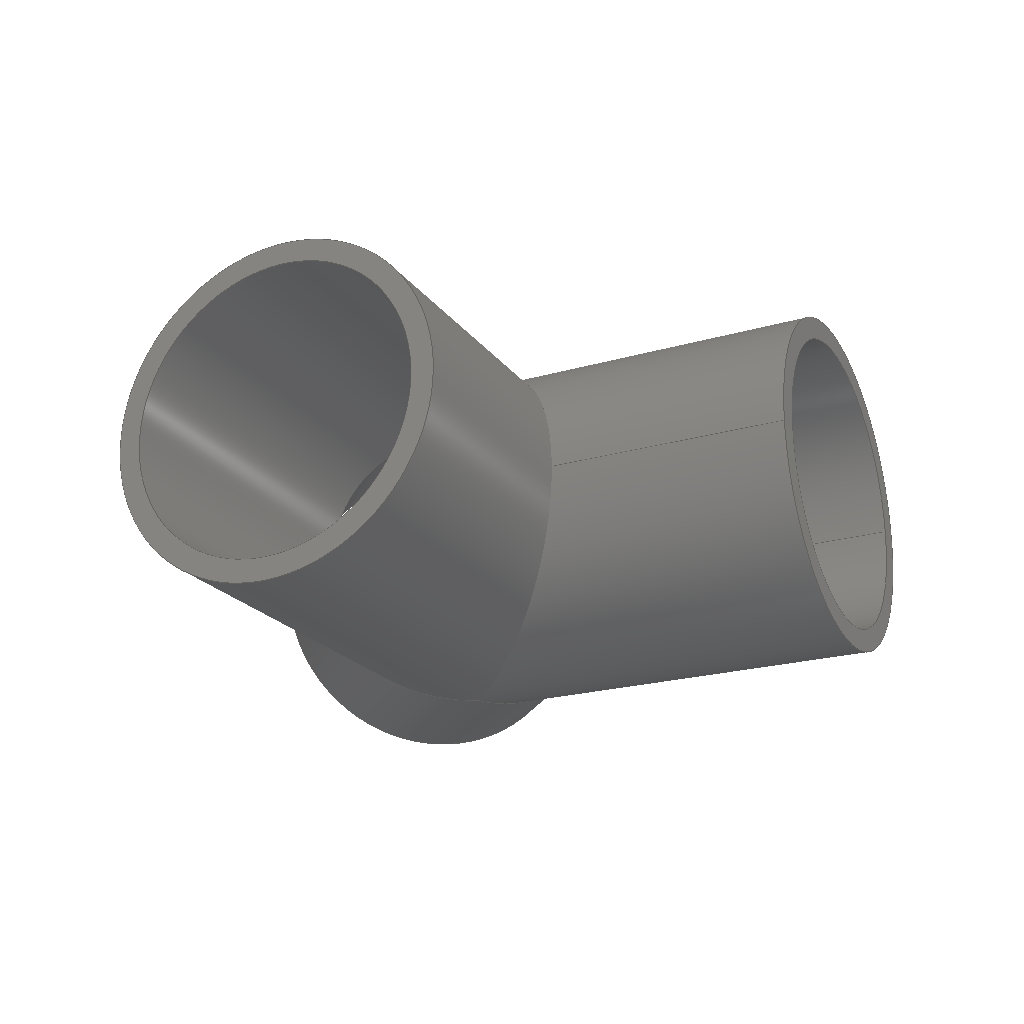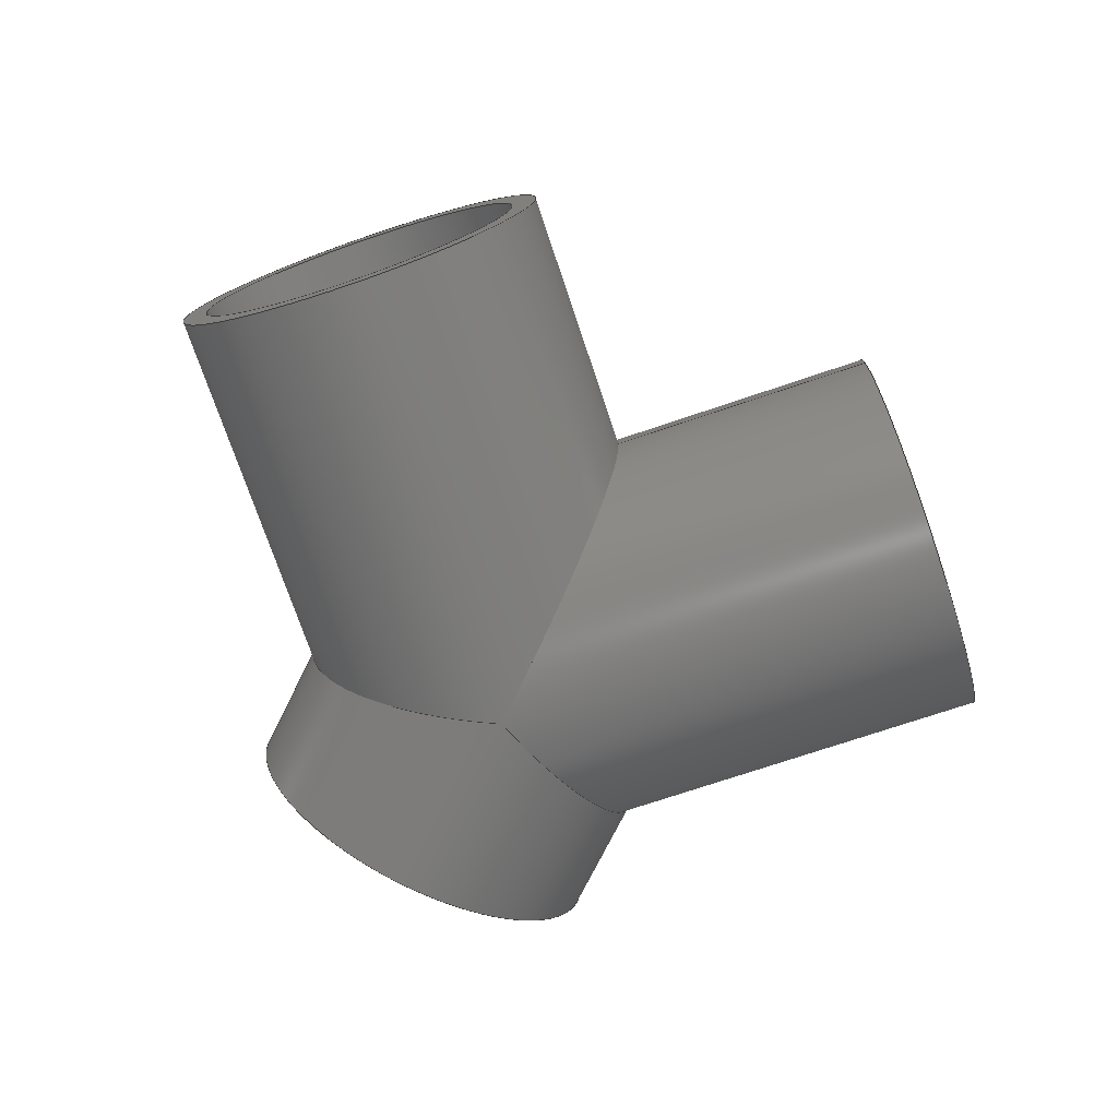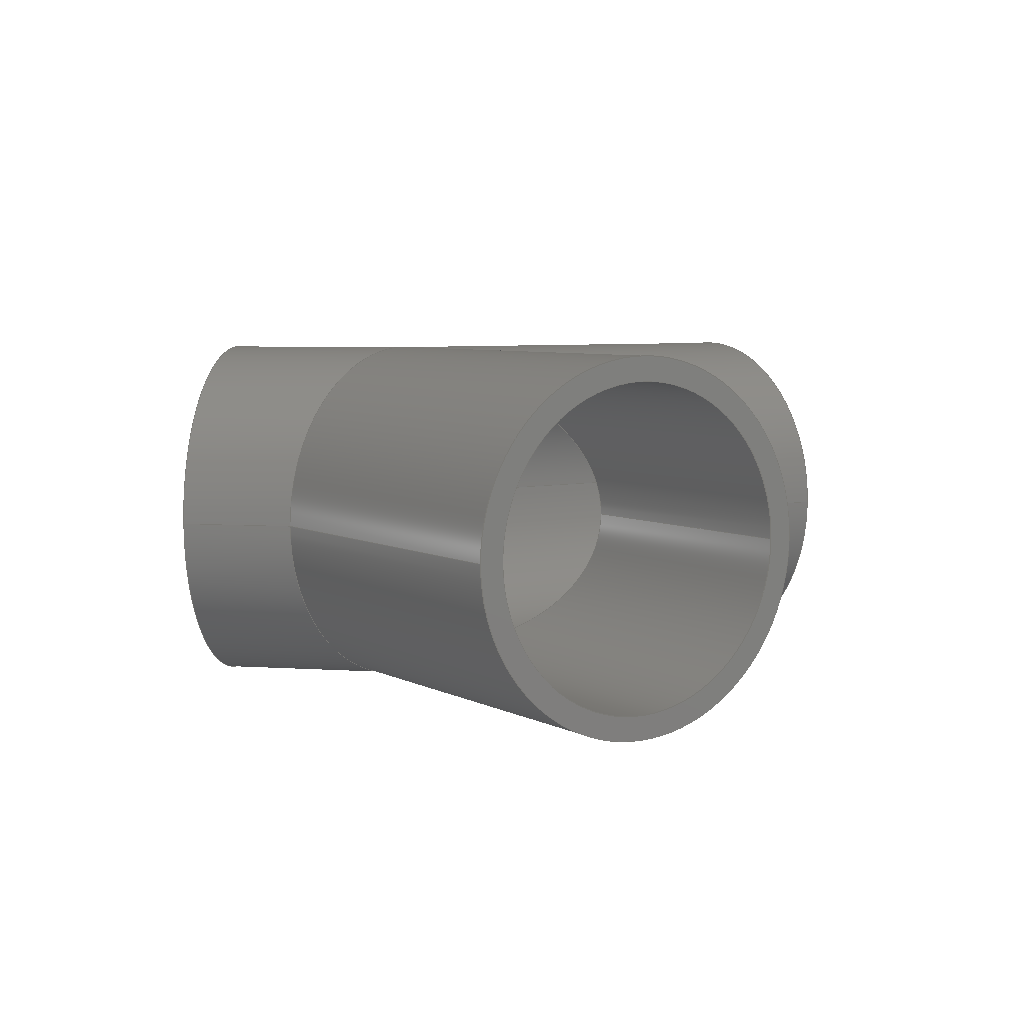
<metadata>
{"format":"step","ext":"stp","renderer":"f3d","projection":"perspective","resolution":1024,"background":"white","views":[{"elev":-22.1,"azim":161.8,"up":"+Z"},{"elev":-74.0,"azim":153.6,"up":"+Z"},{"elev":6.0,"azim":101.2,"up":"+Z"}]}
</metadata>
<code>
ISO-10303-21;
DATA;
#1=MECHANICAL_DESIGN_GEOMETRIC_PRESENTATION_REPRESENTATION('',(#4),#310);
#2=SHAPE_REPRESENTATION_RELATIONSHIP('SRR','None',#321,#3);
#3=ADVANCED_BREP_SHAPE_REPRESENTATION('',(#5),#309);
#4=STYLED_ITEM('',(#330),#5);
#5=MANIFOLD_SOLID_BREP('Solid3',#156);
#6=FACE_BOUND('',#25,.T.);
#7=FACE_BOUND('',#30,.T.);
#8=FACE_BOUND('',#32,.T.);
#9=PLANE('',#193);
#10=PLANE('',#201);
#11=PLANE('',#202);
#12=FACE_OUTER_BOUND('',#21,.T.);
#13=FACE_OUTER_BOUND('',#22,.T.);
#14=FACE_OUTER_BOUND('',#23,.T.);
#15=FACE_OUTER_BOUND('',#24,.T.);
#16=FACE_OUTER_BOUND('',#26,.T.);
#17=FACE_OUTER_BOUND('',#27,.T.);
#18=FACE_OUTER_BOUND('',#28,.T.);
#19=FACE_OUTER_BOUND('',#29,.T.);
#20=FACE_OUTER_BOUND('',#31,.T.);
#21=EDGE_LOOP('',(#97,#98,#99,#100,#101,#102));
#22=EDGE_LOOP('',(#103,#104,#105,#106,#107,#108));
#23=EDGE_LOOP('',(#109,#110,#111,#112,#113,#114,#115));
#24=EDGE_LOOP('',(#116));
#25=EDGE_LOOP('',(#117));
#26=EDGE_LOOP('',(#118,#119,#120,#121,#122,#123));
#27=EDGE_LOOP('',(#124,#125,#126,#127,#128,#129));
#28=EDGE_LOOP('',(#130,#131,#132,#133,#134,#135,#136));
#29=EDGE_LOOP('',(#137));
#30=EDGE_LOOP('',(#138));
#31=EDGE_LOOP('',(#139));
#32=EDGE_LOOP('',(#140));
#33=CIRCLE('',#180,2.881);
#34=CIRCLE('',#185,2.881);
#35=CIRCLE('',#192,3.312);
#36=CIRCLE('',#195,3.312);
#37=CIRCLE('',#198,3.312);
#38=CIRCLE('',#200,2.881);
#39=LINE('',#267,#45);
#40=LINE('',#276,#46);
#41=LINE('',#289,#47);
#42=LINE('',#294,#48);
#43=LINE('',#299,#49);
#44=LINE('',#303,#50);
#45=VECTOR('',#209,2.881);
#46=VECTOR('',#220,2.881);
#47=VECTOR('',#235,3.312);
#48=VECTOR('',#242,3.312);
#49=VECTOR('',#249,3.312);
#50=VECTOR('',#254,2.881);
#51=ELLIPSE('',#179,4.074,2.881);
#52=ELLIPSE('',#181,4.074,2.881);
#53=ELLIPSE('',#182,3.118,2.881);
#54=ELLIPSE('',#184,3.118,2.881);
#55=ELLIPSE('',#186,3.118,2.881);
#56=ELLIPSE('',#188,3.585,3.312);
#57=ELLIPSE('',#189,4.685,3.312);
#58=ELLIPSE('',#190,4.685,3.312);
#59=ELLIPSE('',#191,3.585,3.312);
#60=ELLIPSE('',#196,3.585,3.312);
#61=VERTEX_POINT('',#263);
#62=VERTEX_POINT('',#264);
#63=VERTEX_POINT('',#266);
#64=VERTEX_POINT('',#269);
#65=VERTEX_POINT('',#273);
#66=VERTEX_POINT('',#275);
#67=VERTEX_POINT('',#280);
#68=VERTEX_POINT('',#281);
#69=VERTEX_POINT('',#283);
#70=VERTEX_POINT('',#285);
#71=VERTEX_POINT('',#288);
#72=VERTEX_POINT('',#293);
#73=VERTEX_POINT('',#298);
#74=VERTEX_POINT('',#302);
#75=EDGE_CURVE('',#61,#62,#51,.T.);
#76=EDGE_CURVE('',#62,#63,#39,.T.);
#77=EDGE_CURVE('',#63,#63,#33,.T.);
#78=EDGE_CURVE('',#62,#64,#52,.T.);
#79=EDGE_CURVE('',#61,#64,#53,.T.);
#80=EDGE_CURVE('',#64,#65,#54,.T.);
#81=EDGE_CURVE('',#65,#66,#40,.T.);
#82=EDGE_CURVE('',#66,#66,#34,.T.);
#83=EDGE_CURVE('',#65,#61,#55,.T.);
#84=EDGE_CURVE('',#67,#68,#56,.T.);
#85=EDGE_CURVE('',#69,#67,#57,.T.);
#86=EDGE_CURVE('',#70,#69,#58,.T.);
#87=EDGE_CURVE('',#68,#70,#59,.T.);
#88=EDGE_CURVE('',#68,#71,#41,.T.);
#89=EDGE_CURVE('',#71,#71,#35,.T.);
#90=EDGE_CURVE('',#68,#72,#42,.T.);
#91=EDGE_CURVE('',#72,#72,#36,.T.);
#92=EDGE_CURVE('',#70,#67,#60,.T.);
#93=EDGE_CURVE('',#69,#73,#43,.T.);
#94=EDGE_CURVE('',#73,#73,#37,.T.);
#95=EDGE_CURVE('',#65,#74,#44,.T.);
#96=EDGE_CURVE('',#74,#74,#38,.T.);
#97=ORIENTED_EDGE('',*,*,#75,.T.);
#98=ORIENTED_EDGE('',*,*,#76,.T.);
#99=ORIENTED_EDGE('',*,*,#77,.F.);
#100=ORIENTED_EDGE('',*,*,#76,.F.);
#101=ORIENTED_EDGE('',*,*,#78,.T.);
#102=ORIENTED_EDGE('',*,*,#79,.F.);
#103=ORIENTED_EDGE('',*,*,#80,.T.);
#104=ORIENTED_EDGE('',*,*,#81,.T.);
#105=ORIENTED_EDGE('',*,*,#82,.T.);
#106=ORIENTED_EDGE('',*,*,#81,.F.);
#107=ORIENTED_EDGE('',*,*,#83,.T.);
#108=ORIENTED_EDGE('',*,*,#79,.T.);
#109=ORIENTED_EDGE('',*,*,#84,.F.);
#110=ORIENTED_EDGE('',*,*,#85,.F.);
#111=ORIENTED_EDGE('',*,*,#86,.F.);
#112=ORIENTED_EDGE('',*,*,#87,.F.);
#113=ORIENTED_EDGE('',*,*,#88,.T.);
#114=ORIENTED_EDGE('',*,*,#89,.F.);
#115=ORIENTED_EDGE('',*,*,#88,.F.);
#116=ORIENTED_EDGE('',*,*,#89,.T.);
#117=ORIENTED_EDGE('',*,*,#77,.T.);
#118=ORIENTED_EDGE('',*,*,#84,.T.);
#119=ORIENTED_EDGE('',*,*,#90,.T.);
#120=ORIENTED_EDGE('',*,*,#91,.T.);
#121=ORIENTED_EDGE('',*,*,#90,.F.);
#122=ORIENTED_EDGE('',*,*,#87,.T.);
#123=ORIENTED_EDGE('',*,*,#92,.T.);
#124=ORIENTED_EDGE('',*,*,#86,.T.);
#125=ORIENTED_EDGE('',*,*,#93,.T.);
#126=ORIENTED_EDGE('',*,*,#94,.F.);
#127=ORIENTED_EDGE('',*,*,#93,.F.);
#128=ORIENTED_EDGE('',*,*,#85,.T.);
#129=ORIENTED_EDGE('',*,*,#92,.F.);
#130=ORIENTED_EDGE('',*,*,#80,.F.);
#131=ORIENTED_EDGE('',*,*,#78,.F.);
#132=ORIENTED_EDGE('',*,*,#75,.F.);
#133=ORIENTED_EDGE('',*,*,#83,.F.);
#134=ORIENTED_EDGE('',*,*,#95,.T.);
#135=ORIENTED_EDGE('',*,*,#96,.F.);
#136=ORIENTED_EDGE('',*,*,#95,.F.);
#137=ORIENTED_EDGE('',*,*,#94,.T.);
#138=ORIENTED_EDGE('',*,*,#96,.T.);
#139=ORIENTED_EDGE('',*,*,#91,.F.);
#140=ORIENTED_EDGE('',*,*,#82,.F.);
#141=CYLINDRICAL_SURFACE('',#178,2.881);
#142=CYLINDRICAL_SURFACE('',#183,2.881);
#143=CYLINDRICAL_SURFACE('',#187,3.312);
#144=CYLINDRICAL_SURFACE('',#194,3.312);
#145=CYLINDRICAL_SURFACE('',#197,3.312);
#146=CYLINDRICAL_SURFACE('',#199,2.881);
#147=ADVANCED_FACE('',(#12),#141,.F.);
#148=ADVANCED_FACE('',(#13),#142,.F.);
#149=ADVANCED_FACE('',(#14),#143,.T.);
#150=ADVANCED_FACE('',(#15,#6),#9,.T.);
#151=ADVANCED_FACE('',(#16),#144,.T.);
#152=ADVANCED_FACE('',(#17),#145,.T.);
#153=ADVANCED_FACE('',(#18),#146,.F.);
#154=ADVANCED_FACE('',(#19,#7),#10,.T.);
#155=ADVANCED_FACE('',(#20,#8),#11,.F.);
#156=CLOSED_SHELL('',(#147,#148,#149,#150,#151,#152,#153,#154,#155));
#157=DERIVED_UNIT_ELEMENT(#159,1);
#158=DERIVED_UNIT_ELEMENT(#315,-3);
#159=(
CONVERSION_BASED_UNIT('gram',#161)
MASS_UNIT()
NAMED_UNIT(#312)
);
#160=(
MASS_UNIT()
NAMED_UNIT(*)
SI_UNIT(.KILO.,.GRAM.)
);
#161=MASS_MEASURE_WITH_UNIT(MASS_MEASURE(0.001),#160);
#162=DERIVED_UNIT((#157,#158));
#163=MEASURE_REPRESENTATION_ITEM('density measure',
POSITIVE_RATIO_MEASURE(1),#162);
#164=PROPERTY_DEFINITION_REPRESENTATION(#169,#166);
#165=PROPERTY_DEFINITION_REPRESENTATION(#170,#167);
#166=REPRESENTATION('material name',(#168),#309);
#167=REPRESENTATION('density',(#163),#309);
#168=DESCRIPTIVE_REPRESENTATION_ITEM('Generic','Generic');
#169=PROPERTY_DEFINITION('material property','material name',#323);
#170=PROPERTY_DEFINITION('material property','density of part',#323);
#171=DATE_TIME_ROLE('creation_date');
#172=APPLIED_DATE_AND_TIME_ASSIGNMENT(#173,#171,(#323));
#173=DATE_AND_TIME(#174,#175);
#174=CALENDAR_DATE(2023,21,11);
#175=LOCAL_TIME(0,0,0,#176);
#176=COORDINATED_UNIVERSAL_TIME_OFFSET(0,0,.BEHIND.);
#177=AXIS2_PLACEMENT_3D('placement',#261,#203,#204);
#178=AXIS2_PLACEMENT_3D('',#262,#205,#206);
#179=AXIS2_PLACEMENT_3D('',#265,#207,#208);
#180=AXIS2_PLACEMENT_3D('',#268,#210,#211);
#181=AXIS2_PLACEMENT_3D('',#270,#212,#213);
#182=AXIS2_PLACEMENT_3D('',#271,#214,#215);
#183=AXIS2_PLACEMENT_3D('',#272,#216,#217);
#184=AXIS2_PLACEMENT_3D('',#274,#218,#219);
#185=AXIS2_PLACEMENT_3D('',#277,#221,#222);
#186=AXIS2_PLACEMENT_3D('',#278,#223,#224);
#187=AXIS2_PLACEMENT_3D('',#279,#225,#226);
#188=AXIS2_PLACEMENT_3D('',#282,#227,#228);
#189=AXIS2_PLACEMENT_3D('',#284,#229,#230);
#190=AXIS2_PLACEMENT_3D('',#286,#231,#232);
#191=AXIS2_PLACEMENT_3D('',#287,#233,#234);
#192=AXIS2_PLACEMENT_3D('',#290,#236,#237);
#193=AXIS2_PLACEMENT_3D('',#291,#238,#239);
#194=AXIS2_PLACEMENT_3D('',#292,#240,#241);
#195=AXIS2_PLACEMENT_3D('',#295,#243,#244);
#196=AXIS2_PLACEMENT_3D('',#296,#245,#246);
#197=AXIS2_PLACEMENT_3D('',#297,#247,#248);
#198=AXIS2_PLACEMENT_3D('',#300,#250,#251);
#199=AXIS2_PLACEMENT_3D('',#301,#252,#253);
#200=AXIS2_PLACEMENT_3D('',#304,#255,#256);
#201=AXIS2_PLACEMENT_3D('',#305,#257,#258);
#202=AXIS2_PLACEMENT_3D('',#306,#259,#260);
#203=DIRECTION('axis',(0,0,1));
#204=DIRECTION('refdir',(1,0,0));
#205=DIRECTION('center_axis',(-0.7071,-0.7071,0));
#206=DIRECTION('ref_axis',(0.7071,-0.7071,0));
#207=DIRECTION('center_axis',(-1,-8.584e-16,0));
#208=DIRECTION('ref_axis',(8.584e-16,-1,0));
#209=DIRECTION('',(0.7071,0.7071,0));
#210=DIRECTION('center_axis',(-0.7071,-0.7071,0));
#211=DIRECTION('ref_axis',(0.7071,-0.7071,0));
#212=DIRECTION('center_axis',(-1,-8.584e-16,0));
#213=DIRECTION('ref_axis',(8.584e-16,-1,0));
#214=DIRECTION('center_axis',(0.3827,0.9239,0));
#215=DIRECTION('ref_axis',(-0.9239,0.3827,0));
#216=DIRECTION('center_axis',(0,1,0));
#217=DIRECTION('ref_axis',(1,0,0));
#218=DIRECTION('center_axis',(-0.3827,0.9239,0));
#219=DIRECTION('ref_axis',(-0.9239,-0.3827,0));
#220=DIRECTION('',(0,-1,0));
#221=DIRECTION('center_axis',(0,-1,0));
#222=DIRECTION('ref_axis',(1,0,0));
#223=DIRECTION('center_axis',(-0.3827,0.9239,0));
#224=DIRECTION('ref_axis',(-0.9239,-0.3827,0));
#225=DIRECTION('center_axis',(-0.7071,-0.7071,0));
#226=DIRECTION('ref_axis',(-0.7071,0.7071,0));
#227=DIRECTION('center_axis',(-0.3827,-0.9239,0));
#228=DIRECTION('ref_axis',(-0.9239,0.3827,0));
#229=DIRECTION('center_axis',(-1,-4.479e-16,0));
#230=DIRECTION('ref_axis',(-4.479e-16,1,0));
#231=DIRECTION('center_axis',(-1,-4.479e-16,0));
#232=DIRECTION('ref_axis',(-4.479e-16,1,0));
#233=DIRECTION('center_axis',(-0.3827,-0.9239,0));
#234=DIRECTION('ref_axis',(-0.9239,0.3827,0));
#235=DIRECTION('',(0.7071,0.7071,0));
#236=DIRECTION('center_axis',(0.7071,0.7071,0));
#237=DIRECTION('ref_axis',(-0.7071,0.7071,0));
#238=DIRECTION('center_axis',(0.7071,0.7071,0));
#239=DIRECTION('ref_axis',(0,0,-1));
#240=DIRECTION('center_axis',(0,1,0));
#241=DIRECTION('ref_axis',(-1,0,0));
#242=DIRECTION('',(0,-1,0));
#243=DIRECTION('center_axis',(0,1,0));
#244=DIRECTION('ref_axis',(-1,0,0));
#245=DIRECTION('center_axis',(0.3827,-0.9239,0));
#246=DIRECTION('ref_axis',(-0.9239,-0.3827,0));
#247=DIRECTION('center_axis',(0.7071,-0.7071,0));
#248=DIRECTION('ref_axis',(-0.7071,-0.7071,0));
#249=DIRECTION('',(-0.7071,0.7071,0));
#250=DIRECTION('center_axis',(-0.7071,0.7071,0));
#251=DIRECTION('ref_axis',(-0.7071,-0.7071,0));
#252=DIRECTION('center_axis',(0.7071,-0.7071,0));
#253=DIRECTION('ref_axis',(0.7071,0.7071,0));
#254=DIRECTION('',(-0.7071,0.7071,0));
#255=DIRECTION('center_axis',(0.7071,-0.7071,0));
#256=DIRECTION('ref_axis',(0.7071,0.7071,0));
#257=DIRECTION('center_axis',(-0.7071,0.7071,0));
#258=DIRECTION('ref_axis',(0,0,1));
#259=DIRECTION('center_axis',(0,1,0));
#260=DIRECTION('ref_axis',(0,0,1));
#261=CARTESIAN_POINT('',(0,0,0));
#262=CARTESIAN_POINT('Origin',(5.657,9.157,0));
#263=CARTESIAN_POINT('',(0,3.5,2.881));
#264=CARTESIAN_POINT('',(-5.595e-15,7.574,-3.528e-16));
#265=CARTESIAN_POINT('Origin',(-2.098e-15,3.5,0));
#266=CARTESIAN_POINT('',(3.62,11.19,3.528e-16));
#267=CARTESIAN_POINT('',(3.62,11.19,-3.528e-16));
#268=CARTESIAN_POINT('Origin',(5.657,9.157,0));
#269=CARTESIAN_POINT('',(0,3.5,-2.881));
#270=CARTESIAN_POINT('Origin',(-2.098e-15,3.5,0));
#271=CARTESIAN_POINT('Origin',(0,3.5,0));
#272=CARTESIAN_POINT('Origin',(0,0,0));
#273=CARTESIAN_POINT('',(-2.881,2.307,3.528e-16));
#274=CARTESIAN_POINT('Origin',(0,3.5,0));
#275=CARTESIAN_POINT('',(-2.881,0,3.528e-16));
#276=CARTESIAN_POINT('',(-2.881,0,3.528e-16));
#277=CARTESIAN_POINT('Origin',(0,0,0));
#278=CARTESIAN_POINT('Origin',(0,3.5,0));
#279=CARTESIAN_POINT('Origin',(5.657,9.157,0));
#280=CARTESIAN_POINT('',(0,3.5,-3.312));
#281=CARTESIAN_POINT('',(3.312,2.128,4.057e-16));
#282=CARTESIAN_POINT('Origin',(0,3.5,0));
#283=CARTESIAN_POINT('',(-4.196e-15,8.185,4.057e-16));
#284=CARTESIAN_POINT('Origin',(-2.098e-15,3.5,0));
#285=CARTESIAN_POINT('',(0,3.5,3.312));
#286=CARTESIAN_POINT('Origin',(-2.098e-15,3.5,0));
#287=CARTESIAN_POINT('Origin',(0,3.5,0));
#288=CARTESIAN_POINT('',(7.999,6.815,4.057e-16));
#289=CARTESIAN_POINT('',(7.999,6.815,4.057e-16));
#290=CARTESIAN_POINT('Origin',(5.657,9.157,0));
#291=CARTESIAN_POINT('Origin',(5.657,9.157,0));
#292=CARTESIAN_POINT('Origin',(0,0,0));
#293=CARTESIAN_POINT('',(3.312,0,-4.057e-16));
#294=CARTESIAN_POINT('',(3.312,0,-4.057e-16));
#295=CARTESIAN_POINT('Origin',(0,0,0));
#296=CARTESIAN_POINT('Origin',(0,3.5,0));
#297=CARTESIAN_POINT('Origin',(-5.657,9.157,0));
#298=CARTESIAN_POINT('',(-3.315,11.5,4.057e-16));
#299=CARTESIAN_POINT('',(-3.315,11.5,4.057e-16));
#300=CARTESIAN_POINT('Origin',(-5.657,9.157,0));
#301=CARTESIAN_POINT('Origin',(-5.657,9.157,0));
#302=CARTESIAN_POINT('',(-7.694,7.12,3.528e-16));
#303=CARTESIAN_POINT('',(-7.694,7.12,-3.528e-16));
#304=CARTESIAN_POINT('Origin',(-5.657,9.157,0));
#305=CARTESIAN_POINT('Origin',(-5.657,9.157,0));
#306=CARTESIAN_POINT('Origin',(0,0,0));
#307=UNCERTAINTY_MEASURE_WITH_UNIT(LENGTH_MEASURE(0.0003937),
#313,'DISTANCE_ACCURACY_VALUE',
'Maximum model space distance between geometric entities at asserted c
onnectivities');
#308=UNCERTAINTY_MEASURE_WITH_UNIT(LENGTH_MEASURE(0.0003937),
#313,'DISTANCE_ACCURACY_VALUE',
'Maximum model space distance between geometric entities at asserted c
onnectivities');
#309=(
GEOMETRIC_REPRESENTATION_CONTEXT(3)
GLOBAL_UNCERTAINTY_ASSIGNED_CONTEXT((#307))
GLOBAL_UNIT_ASSIGNED_CONTEXT((#313,#317,#318))
REPRESENTATION_CONTEXT('','3D')
);
#310=(
GEOMETRIC_REPRESENTATION_CONTEXT(3)
GLOBAL_UNCERTAINTY_ASSIGNED_CONTEXT((#308))
GLOBAL_UNIT_ASSIGNED_CONTEXT((#313,#317,#318))
REPRESENTATION_CONTEXT('','3D')
);
#311=DIMENSIONAL_EXPONENTS(1,0,0,0,0,0,0);
#312=DIMENSIONAL_EXPONENTS(1,0,0,0,0,0,0);
#313=(
CONVERSION_BASED_UNIT('inch',#316)
LENGTH_UNIT()
NAMED_UNIT(#311)
);
#314=(
LENGTH_UNIT()
NAMED_UNIT(*)
SI_UNIT(.MILLI.,.METRE.)
);
#315=(
LENGTH_UNIT()
NAMED_UNIT(*)
SI_UNIT(.CENTI.,.METRE.)
);
#316=LENGTH_MEASURE_WITH_UNIT(LENGTH_MEASURE(25.4),#314);
#317=(
NAMED_UNIT(*)
PLANE_ANGLE_UNIT()
SI_UNIT($,.RADIAN.)
);
#318=(
NAMED_UNIT(*)
SI_UNIT($,.STERADIAN.)
SOLID_ANGLE_UNIT()
);
#319=SHAPE_DEFINITION_REPRESENTATION(#320,#321);
#320=PRODUCT_DEFINITION_SHAPE('',$,#323);
#321=SHAPE_REPRESENTATION('',(#177),#309);
#322=PRODUCT_DEFINITION_CONTEXT('part definition',#327,'design');
#323=PRODUCT_DEFINITION('WYE-S6-SCH80-90','True Wye',#324,#322);
#324=PRODUCT_DEFINITION_FORMATION('',$,#329);
#325=PRODUCT_RELATED_PRODUCT_CATEGORY('True Wye','True Wye',(#329));
#326=APPLICATION_PROTOCOL_DEFINITION('international standard',
'automotive_design',2009,#327);
#327=APPLICATION_CONTEXT(
'Core Data for Automotive Mechanical Design Process');
#328=PRODUCT_CONTEXT('part definition',#327,'mechanical');
#329=PRODUCT('WYE-S6-SCH80-90','True Wye',$,(#328));
#330=PRESENTATION_STYLE_ASSIGNMENT((#331));
#331=SURFACE_STYLE_USAGE(.BOTH.,#334);
#332=SURFACE_STYLE_RENDERING_WITH_PROPERTIES($,#338,(#333));
#333=SURFACE_STYLE_TRANSPARENT(0);
#334=SURFACE_SIDE_STYLE('',(#335,#332));
#335=SURFACE_STYLE_FILL_AREA(#336);
#336=FILL_AREA_STYLE('',(#337));
#337=FILL_AREA_STYLE_COLOUR('',#338);
#338=COLOUR_RGB('',0.749,0.749,0.749);
ENDSEC;
END-ISO-10303-21;

</code>
